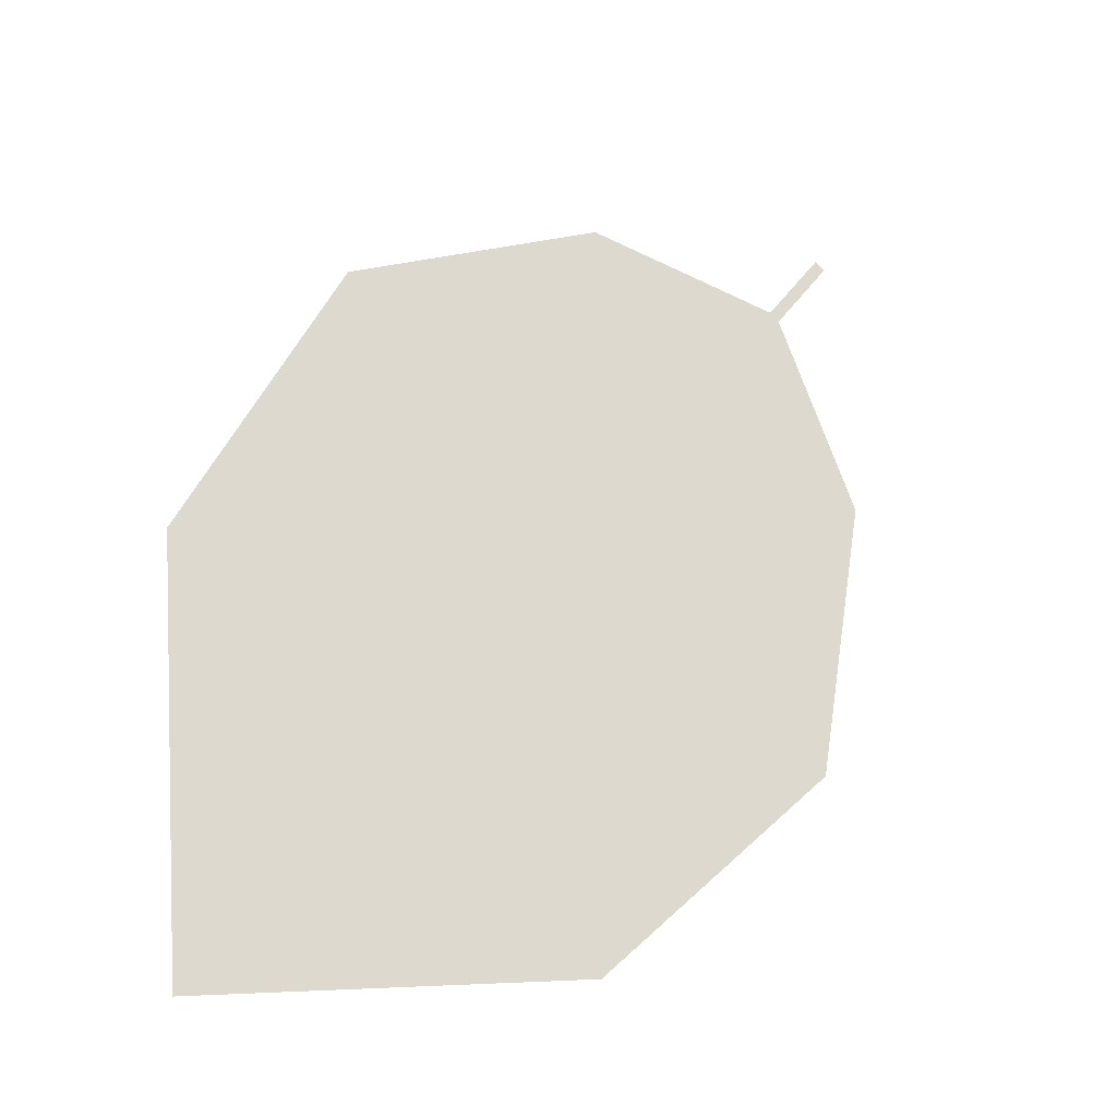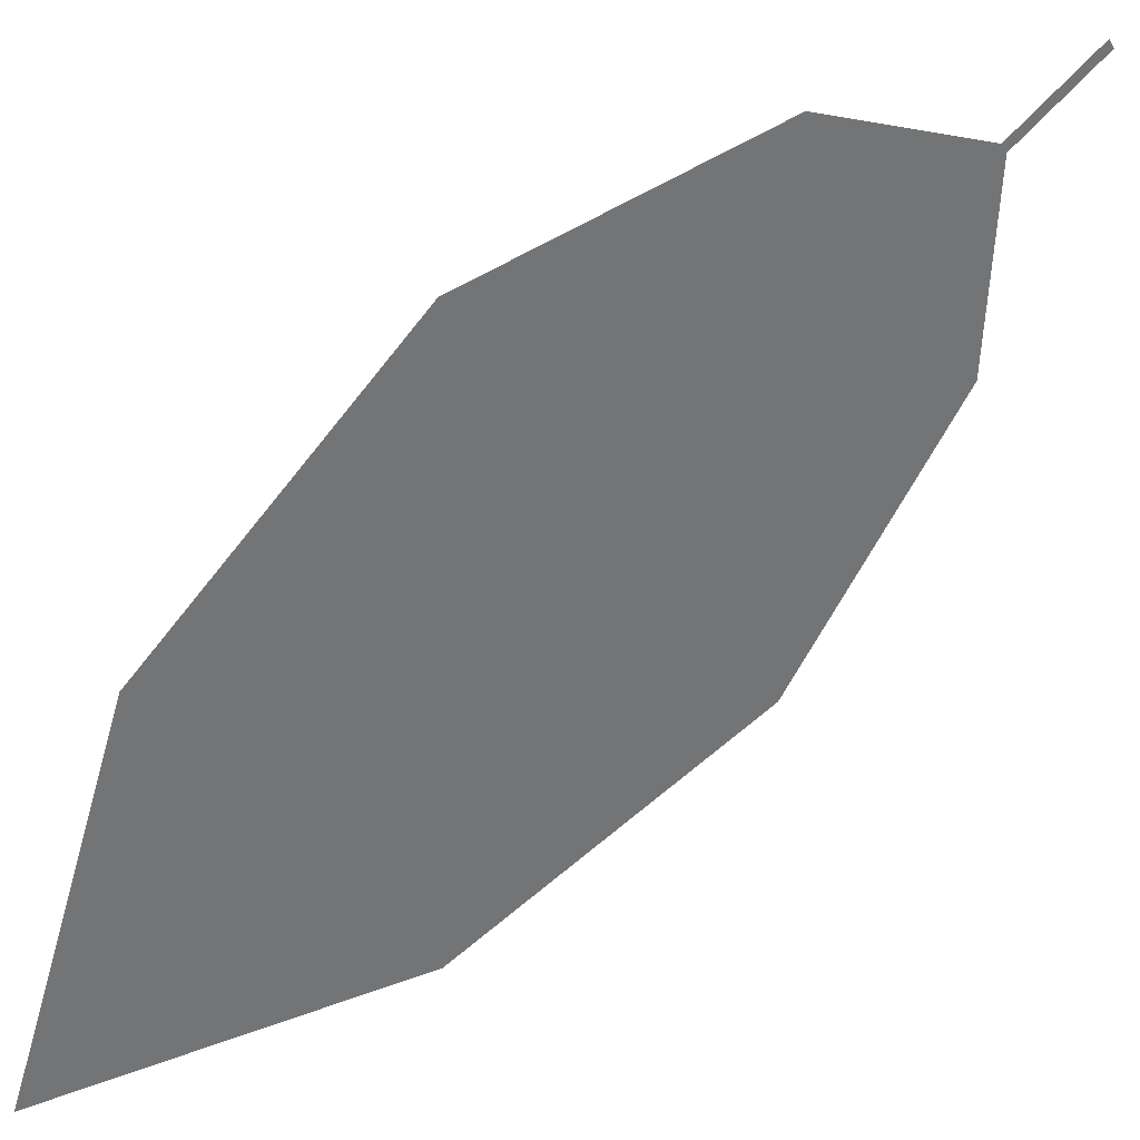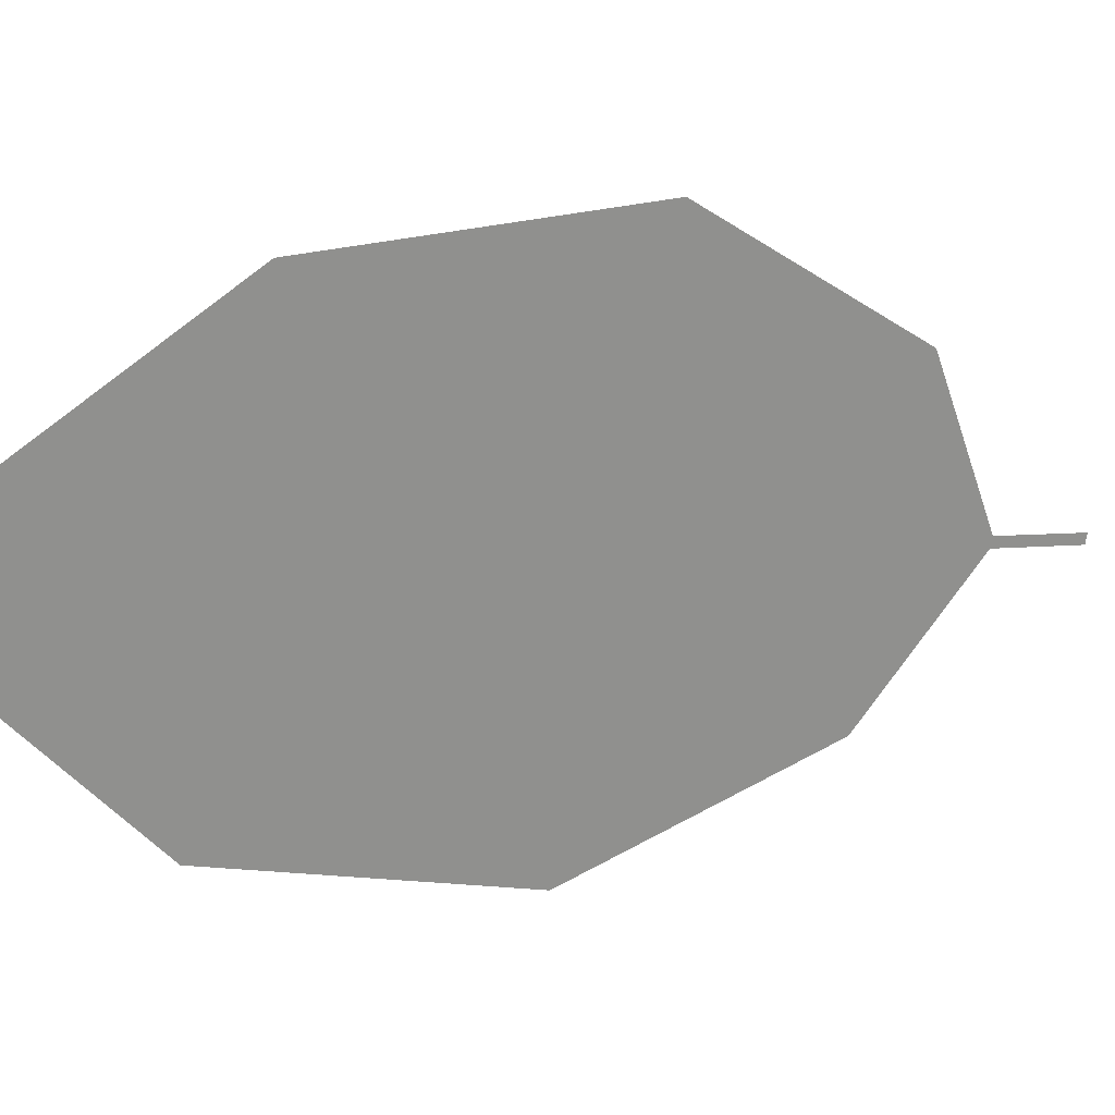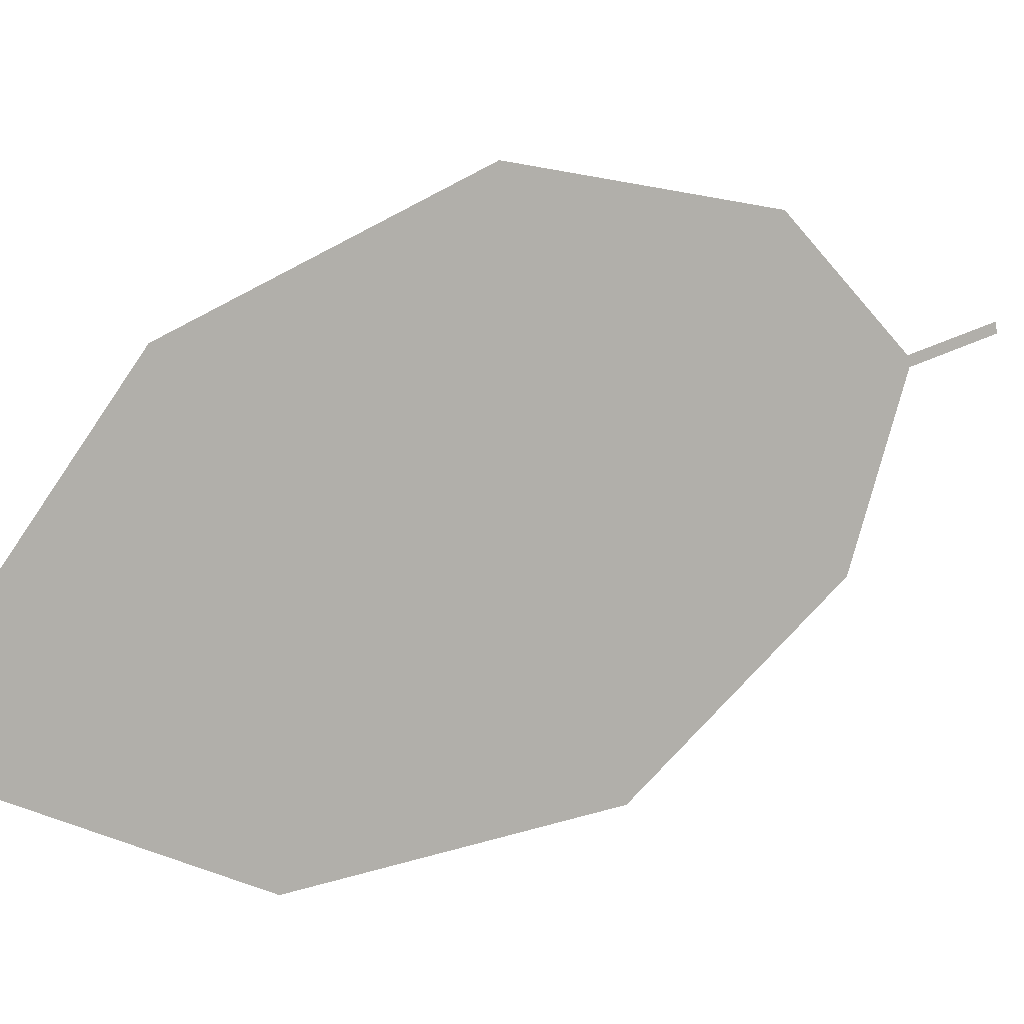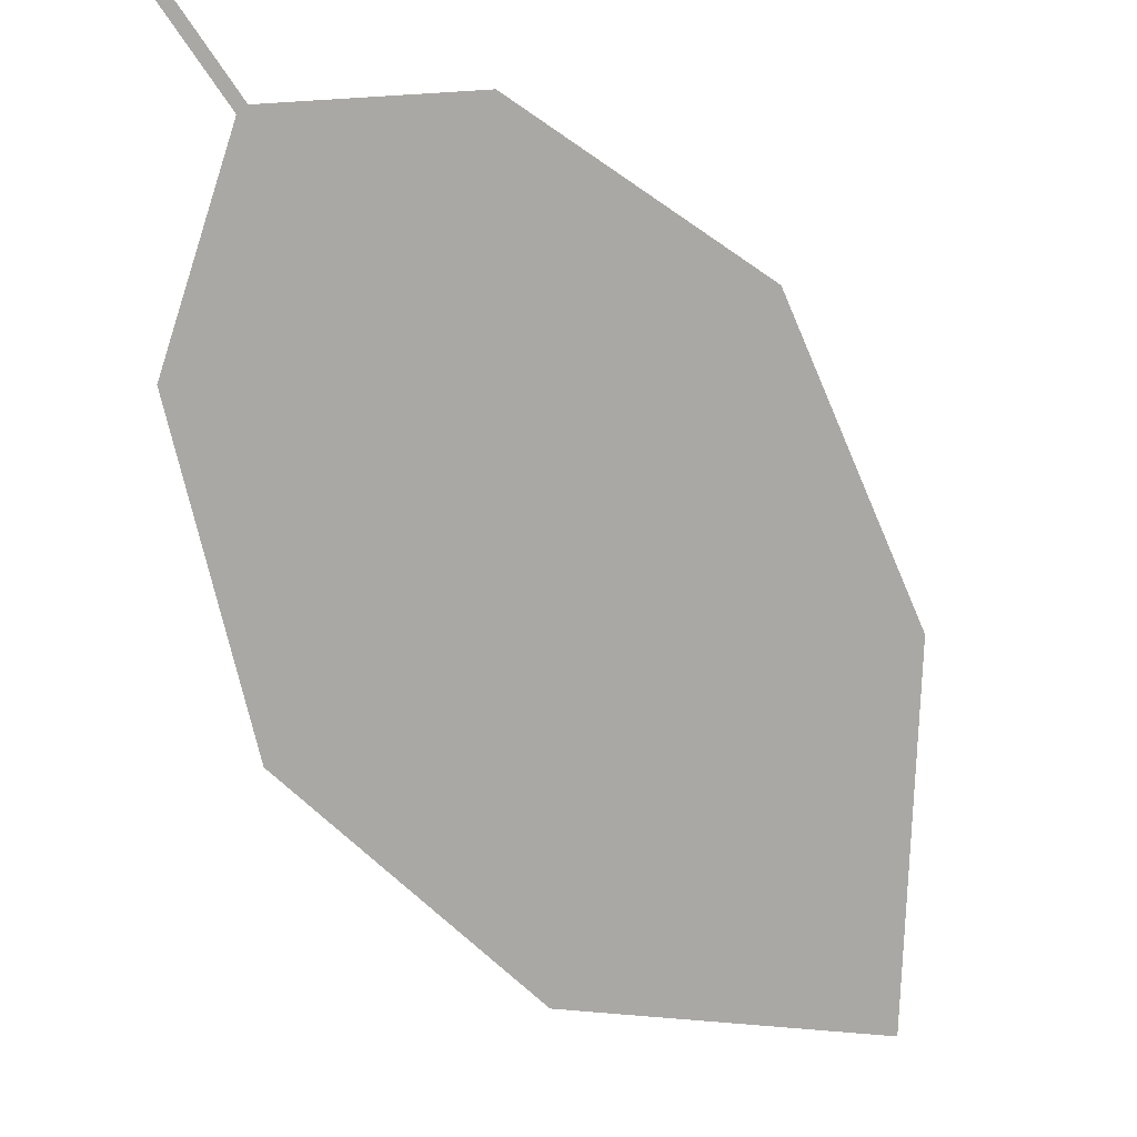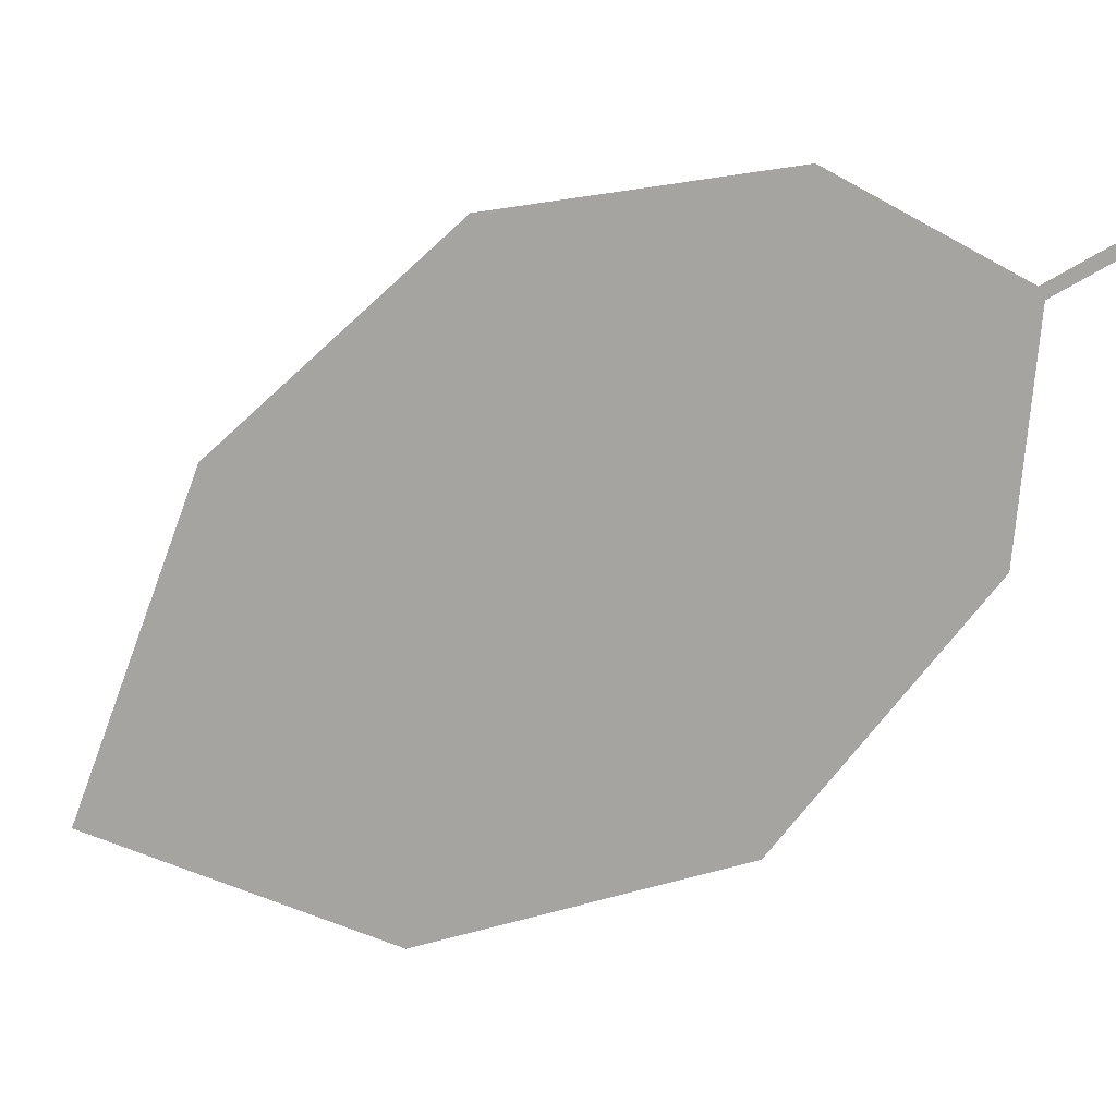
<metadata>
{"format":"obj","ext":"obj","renderer":"f3d","projection":"perspective","resolution":1024,"background":"white","views":[{"elev":-9.1,"azim":169.4,"up":"+Y"},{"elev":-38.8,"azim":161.7,"up":"+Z"},{"elev":-75.7,"azim":124.4,"up":"+Z"},{"elev":-77.9,"azim":145.8,"up":"+Z"},{"elev":-12.2,"azim":-4.2,"up":"+Y"},{"elev":30.2,"azim":-119.7,"up":"+Y"}]}
</metadata>
<code>
o Leaves.018_leaves.018
v -0.1044 0.2116 1.488
v -0.0961 0.2025 1.479
v -0.1033 0.2127 1.488
v -0.09503 0.2036 1.479
v -0.02034 0.1649 1.422
v -0.0713 0.2097 1.469
v -0.03991 0.1975 1.447
v -0.06292 0.1228 1.425
v -0.02088 0.1211 1.402
v -0.09313 0.1448 1.452
v -0.1032 0.1781 1.472
f 1 2 4 3
f 8 5 4 2
f 5 7 6 4
f 8 9 5
f 2 11 10 8

</code>
